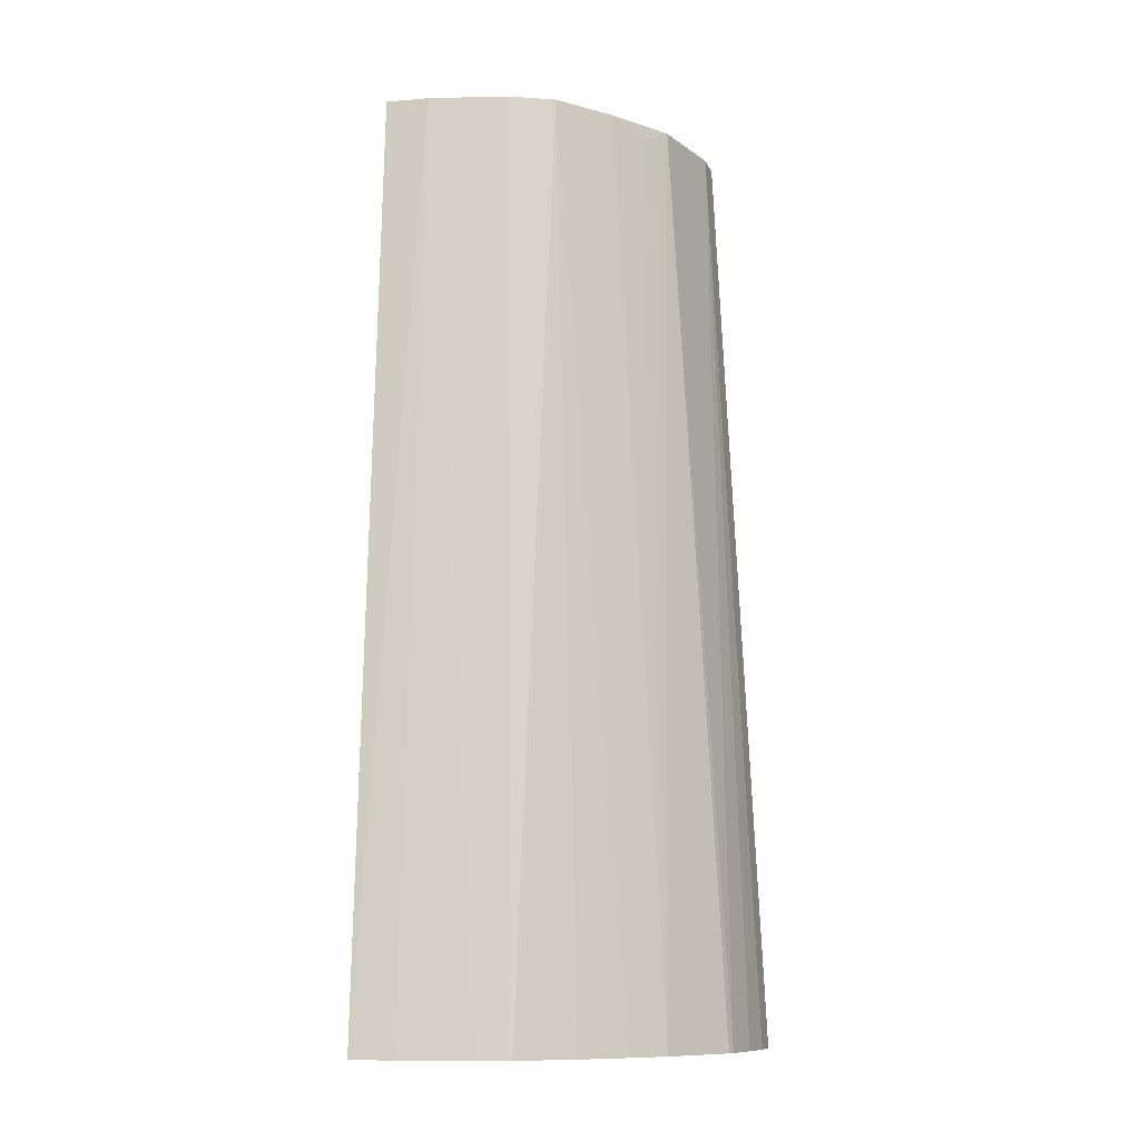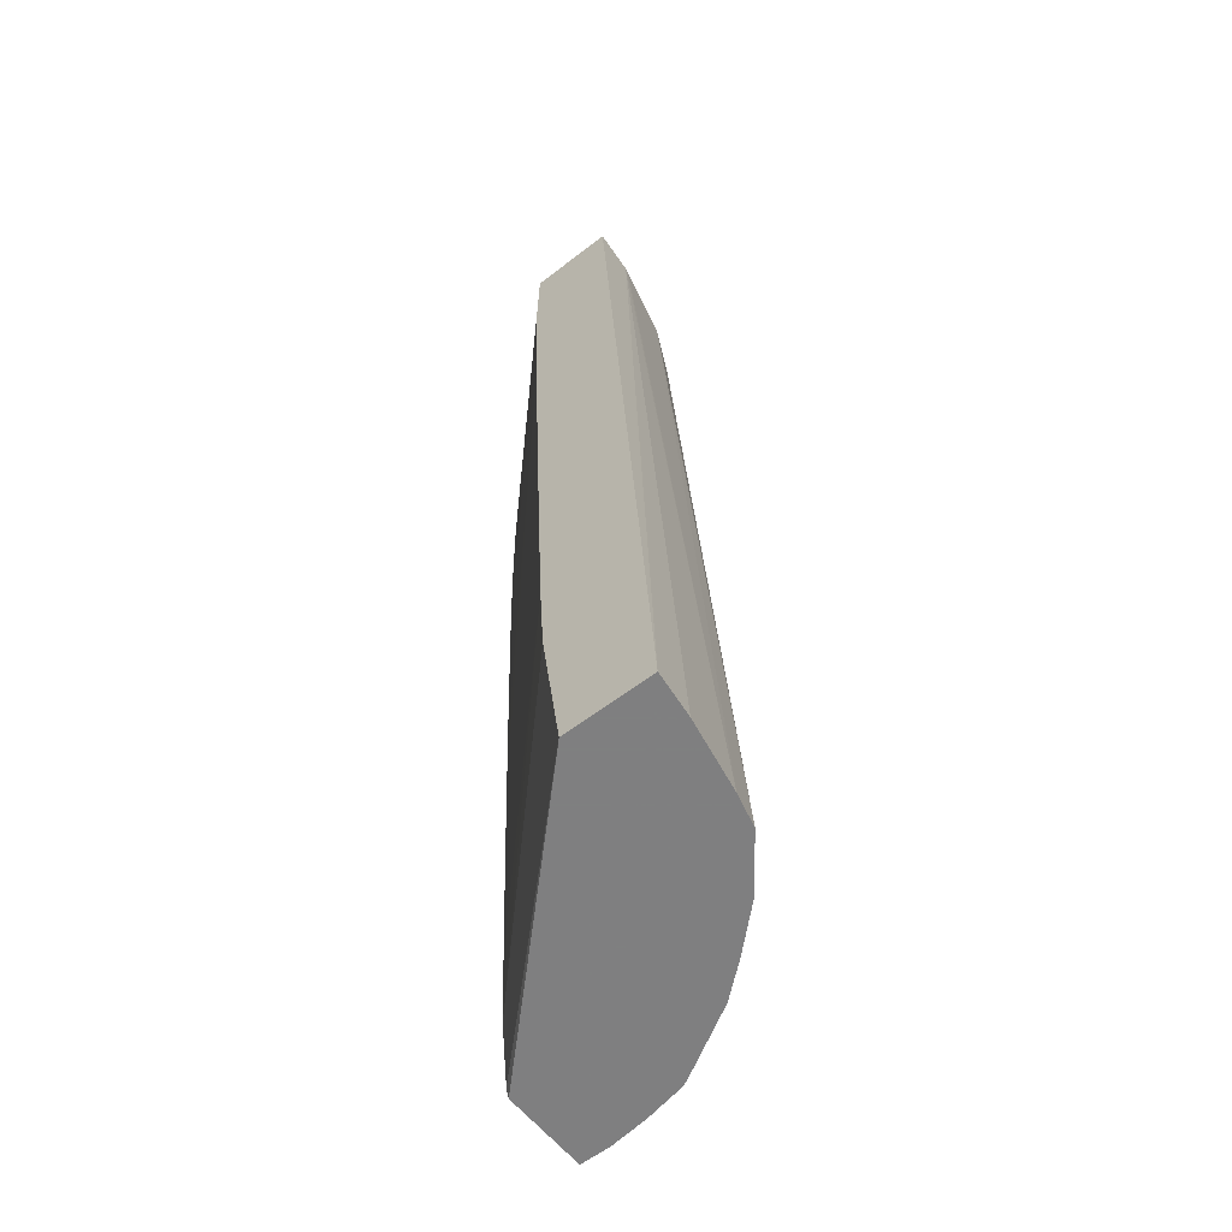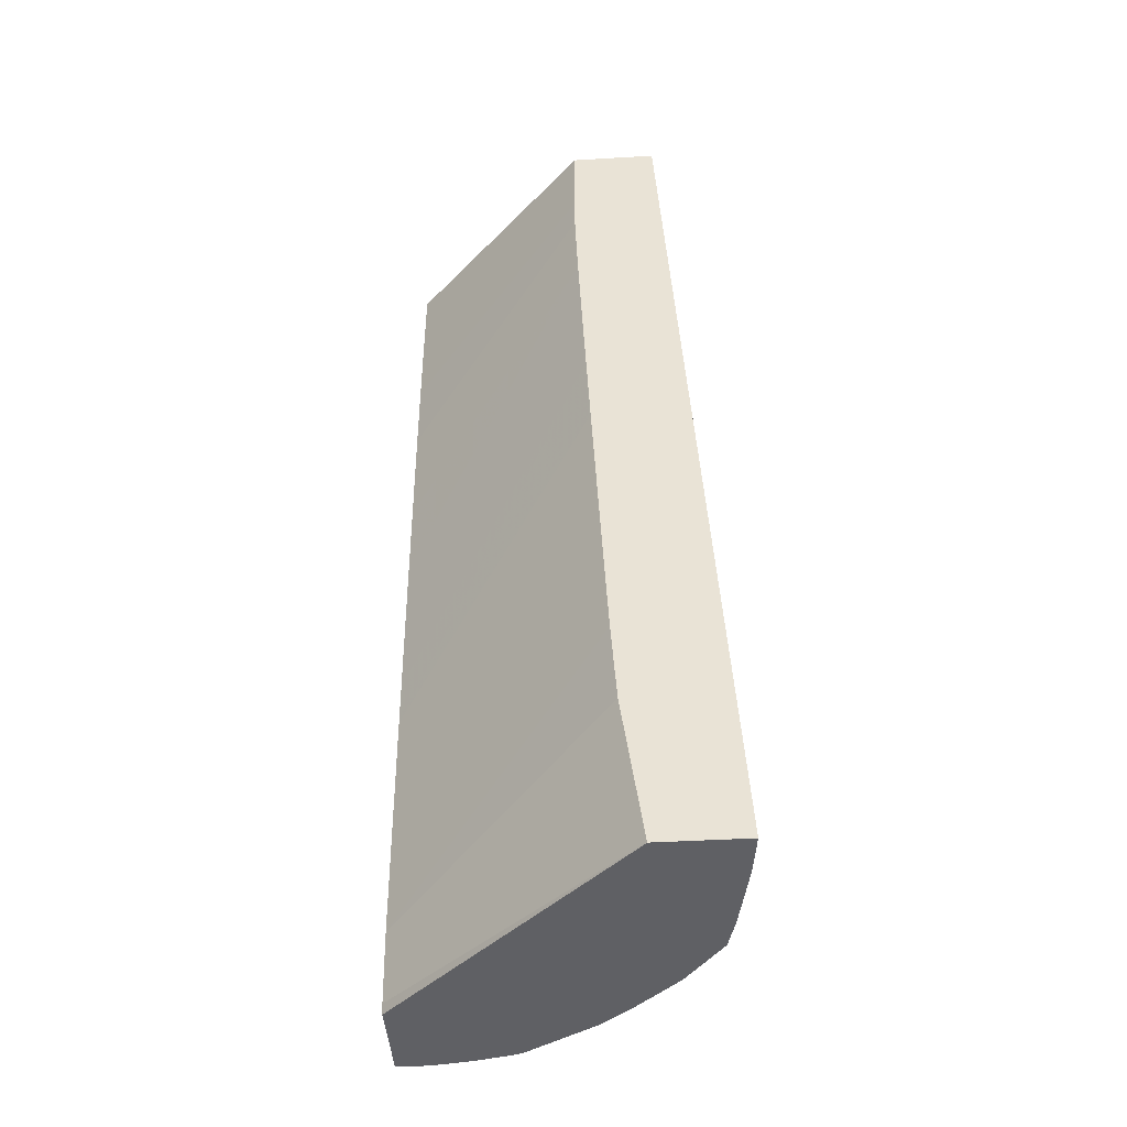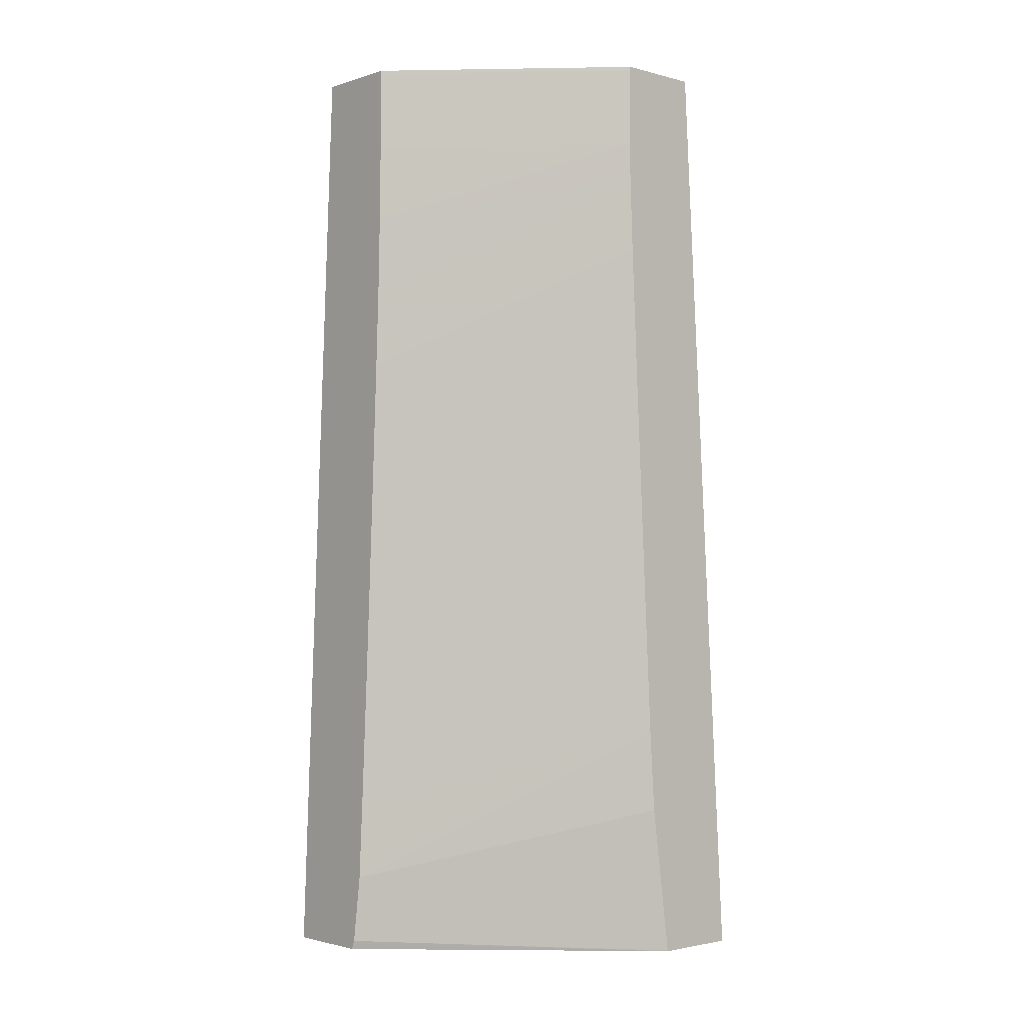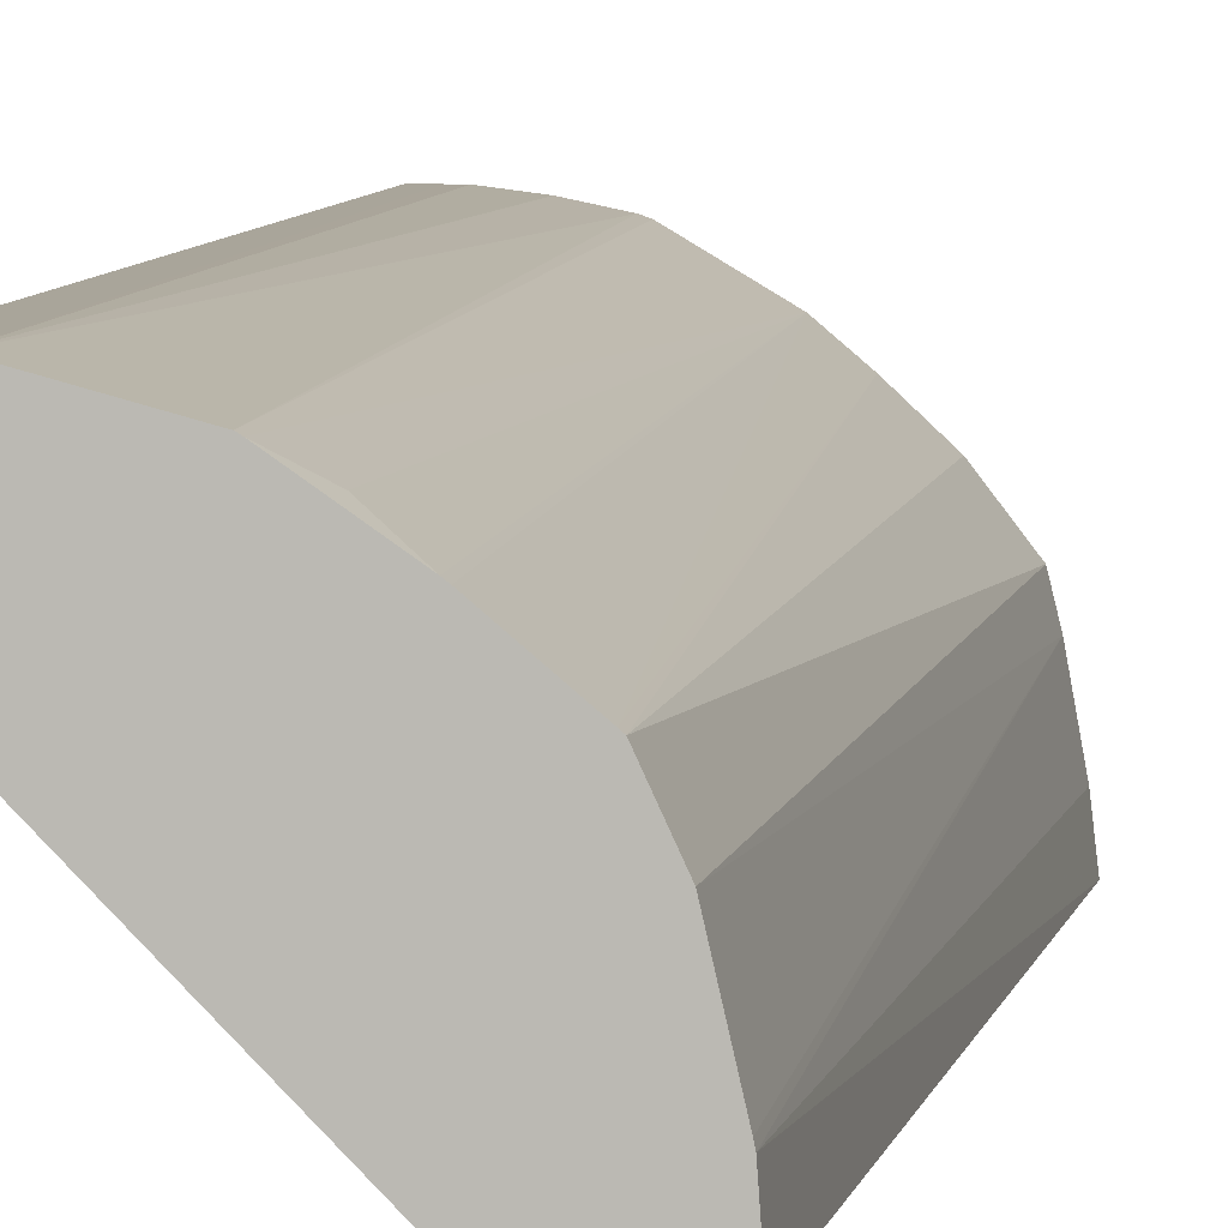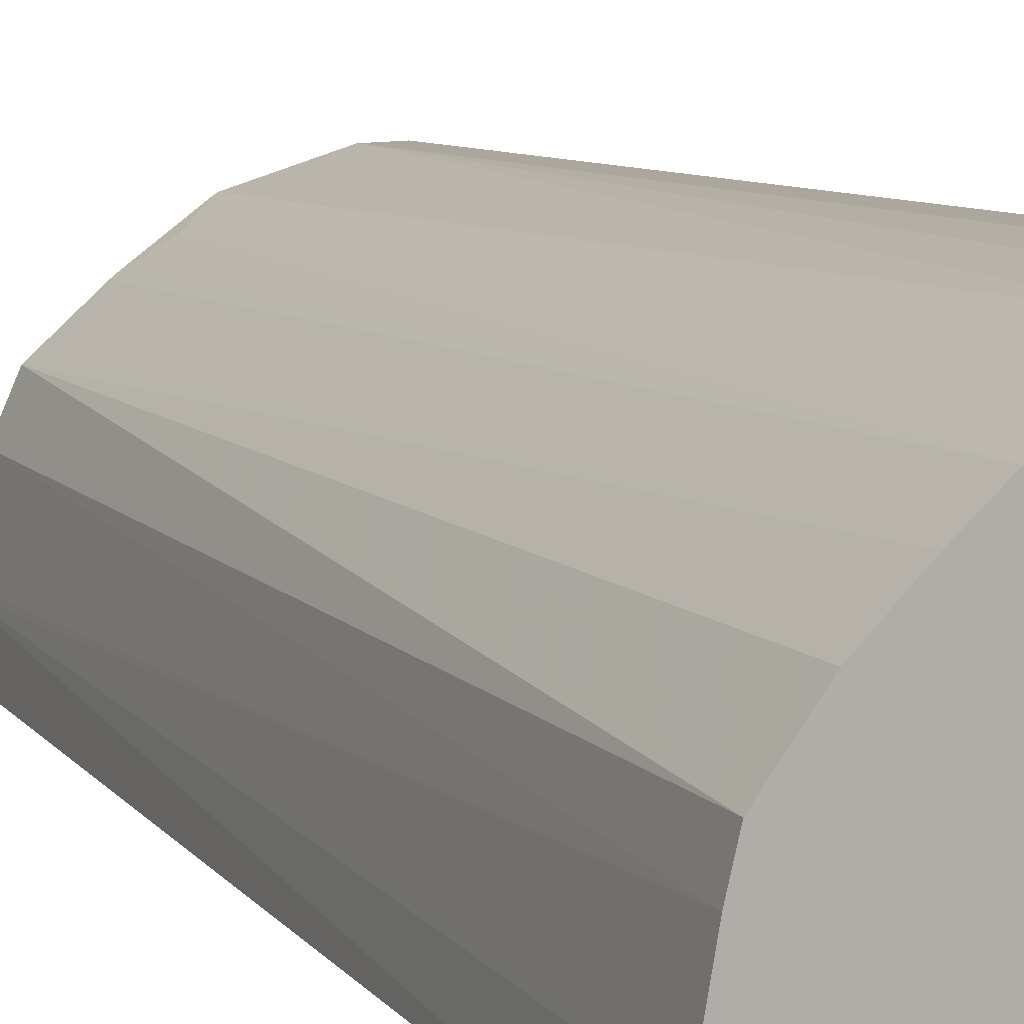
<metadata>
{"format":"obj","ext":"obj","renderer":"f3d","projection":"perspective","resolution":1024,"background":"white","views":[{"elev":-10.6,"azim":-74.1,"up":"+Y"},{"elev":-59.9,"azim":-141.7,"up":"+Y"},{"elev":-44.4,"azim":-176.1,"up":"+Y"},{"elev":-2.4,"azim":137.8,"up":"+Y"},{"elev":4.8,"azim":-172.2,"up":"+Z"},{"elev":11.1,"azim":-25.9,"up":"+Z"}]}
</metadata>
<code>
v -0.005681 -0.05751 0.001241
v -0.004207 -0.05751 0.001241
v -0.005595 -0.05751 0.001985
v -0.004703 -0.04158 0.001984
v -0.004755 -0.04158 0.001241
v -0.004203 -0.0575 0.001241
v -0.0001193 -0.05736 0.005171
v -0.0001193 -0.05742 0.005191
v -0.0001193 -0.05751 0.005228
v -0.005379 -0.05751 0.003179
v -0.004687 -0.04158 0.002061
v -0.003301 -0.04158 0.001241
v -0.003861 -0.05496 0.001241
v -0.0001193 -0.0562 0.005014
v -0.0001193 -0.05751 0.00672
v -0.005242 -0.05751 0.003739
v -0.004399 -0.04158 0.003307
v -0.0001193 -0.04158 0.00447
v -0.003299 -0.04162 0.001241
v -0.003813 -0.05423 0.001241
v -0.00377 -0.05356 0.001241
v -0.0001193 -0.05488 0.004942
v -0.0004351 -0.05751 0.00672
v -0.0001193 -0.04158 0.005936
v -0.004591 -0.05751 0.004591
v -0.004053 -0.04158 0.004054
v -0.0001193 -0.04166 0.004468
v -0.003296 -0.04166 0.001241
v -0.003731 -0.05282 0.001241
v -0.0001193 -0.05356 0.004874
v -0.0006616 -0.05751 0.006718
v -0.0006616 -0.04158 0.005936
v -0.004543 -0.05751 0.004636
v -0.004009 -0.04158 0.004093
v -0.003906 -0.05751 0.005234
v -0.0001193 -0.0422 0.004464
v -0.003282 -0.04298 0.001241
v -0.003664 -0.05149 0.001241
v -0.003598 -0.05017 0.001241
v -0.0001193 -0.05224 0.004808
v -0.001325 -0.05751 0.00663
v -0.002083 -0.04158 0.005549
v -0.001994 -0.05751 0.006489
v -0.003196 -0.04158 0.004777
v -0.003344 -0.05751 0.005711
v -0.0001193 -0.04298 0.004462
v -0.0001193 -0.0443 0.004481
v -0.003295 -0.04356 0.001241
v -0.003532 -0.04885 0.001241
v -0.003468 -0.04753 0.001241
v -0.0001193 -0.05146 0.00477
v -0.002099 -0.04158 0.00554
v -0.00212 -0.05751 0.006444
v -0.003179 -0.04158 0.004791
v -0.002135 -0.04158 0.005518
v -0.002596 -0.04191 0.005235
v -0.003121 -0.04158 0.004837
v -0.0001193 -0.04563 0.004515
v -0.003345 -0.04488 0.001241
v -0.003406 -0.04621 0.001241
v -0.0001193 -0.05092 0.004745
v -0.0001193 -0.04695 0.004569
v -0.0001193 -0.04749 0.004592
v -0.0001193 -0.04881 0.004649
v -0.0001193 -0.04959 0.004683
v -0.003379 -0.04563 0.001241
f 30 39 40
f 31 32 41
f 16 25 26
f 16 26 17
f 1 31 41
f 1 41 43
f 15 32 23
f 2 7 8
f 2 8 9
f 3 10 4
f 1 2 9
f 1 28 37
f 1 37 48
f 1 48 59
f 4 11 17
f 1 35 33
f 1 15 23
f 1 39 38
f 1 38 29
f 1 29 21
f 2 6 7
f 1 9 15
f 1 43 53
f 1 53 45
f 1 45 35
f 4 52 42
f 7 40 51
f 7 51 61
f 7 61 65
f 7 65 64
f 32 43 41
f 34 35 45
f 34 45 44
f 6 14 7
f 7 47 46
f 7 46 36
f 7 36 27
f 7 27 18
f 23 32 31
f 25 33 26
f 10 16 17
f 10 17 11
f 4 42 32
f 4 32 24
f 4 24 18
f 32 42 43
f 42 53 43
f 60 66 61
f 61 66 65
f 45 56 57
f 7 14 22
f 7 22 30
f 21 29 22
f 22 29 30
f 59 63 64
f 59 64 65
f 59 65 66
f 1 3 4
f 1 4 5
f 1 5 12
f 1 12 19
f 1 25 16
f 1 16 10
f 1 10 3
f 1 21 20
f 1 59 66
f 1 66 60
f 1 60 50
f 37 47 48
f 39 49 40
f 26 33 35
f 26 35 34
f 12 18 19
f 13 20 14
f 29 38 30
f 30 38 39
f 45 52 55
f 45 55 56
f 1 50 49
f 1 33 25
f 18 27 28
f 18 28 19
f 36 46 37
f 37 46 47
f 1 20 13
f 1 13 6
f 1 6 2
f 1 19 28
f 27 36 37
f 27 37 28
f 44 45 54
f 45 53 52
f 4 17 26
f 4 26 34
f 4 34 44
f 1 49 39
f 7 30 40
f 58 62 59
f 40 49 50
f 40 50 51
f 42 52 53
f 7 64 63
f 7 63 62
f 7 62 58
f 7 58 47
f 45 57 54
f 47 58 48
f 48 58 59
f 59 62 63
f 7 18 24
f 7 24 15
f 7 15 9
f 7 9 8
f 4 44 54
f 4 54 57
f 4 57 55
f 4 55 52
f 4 18 12
f 4 12 5
f 4 10 11
f 6 13 14
f 14 20 21
f 14 21 22
f 1 23 31
f 50 60 61
f 50 61 51
f 55 57 56
f 15 24 32

</code>
